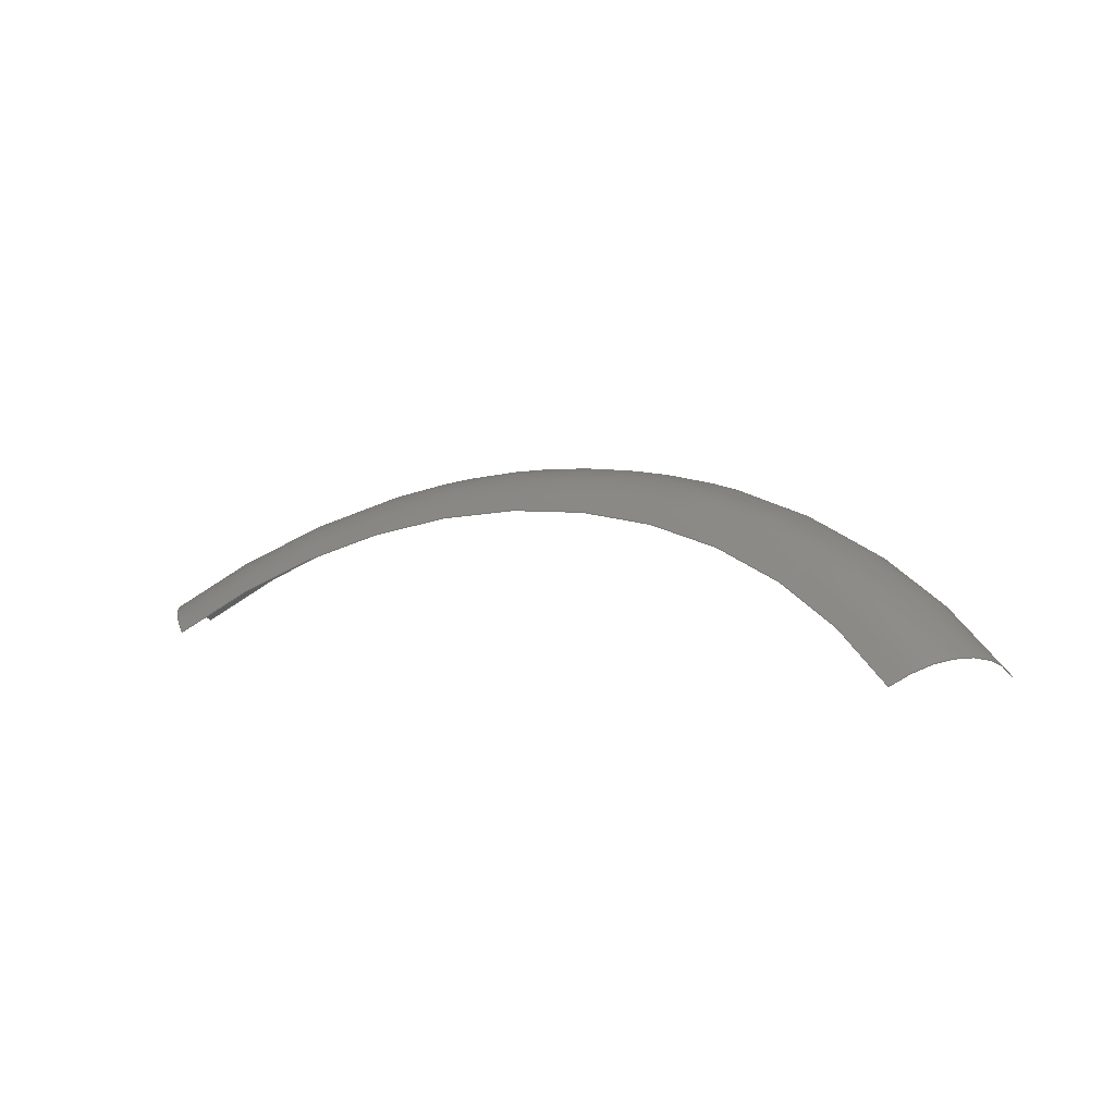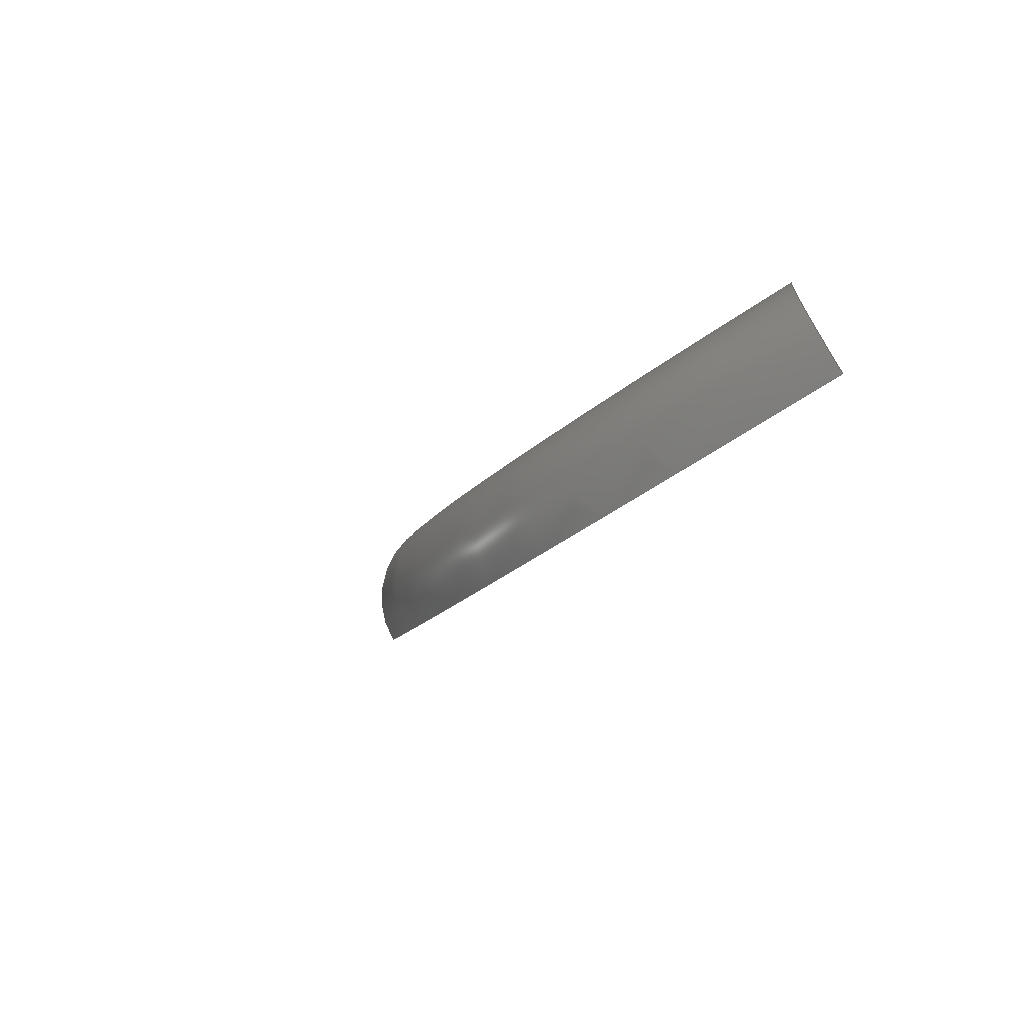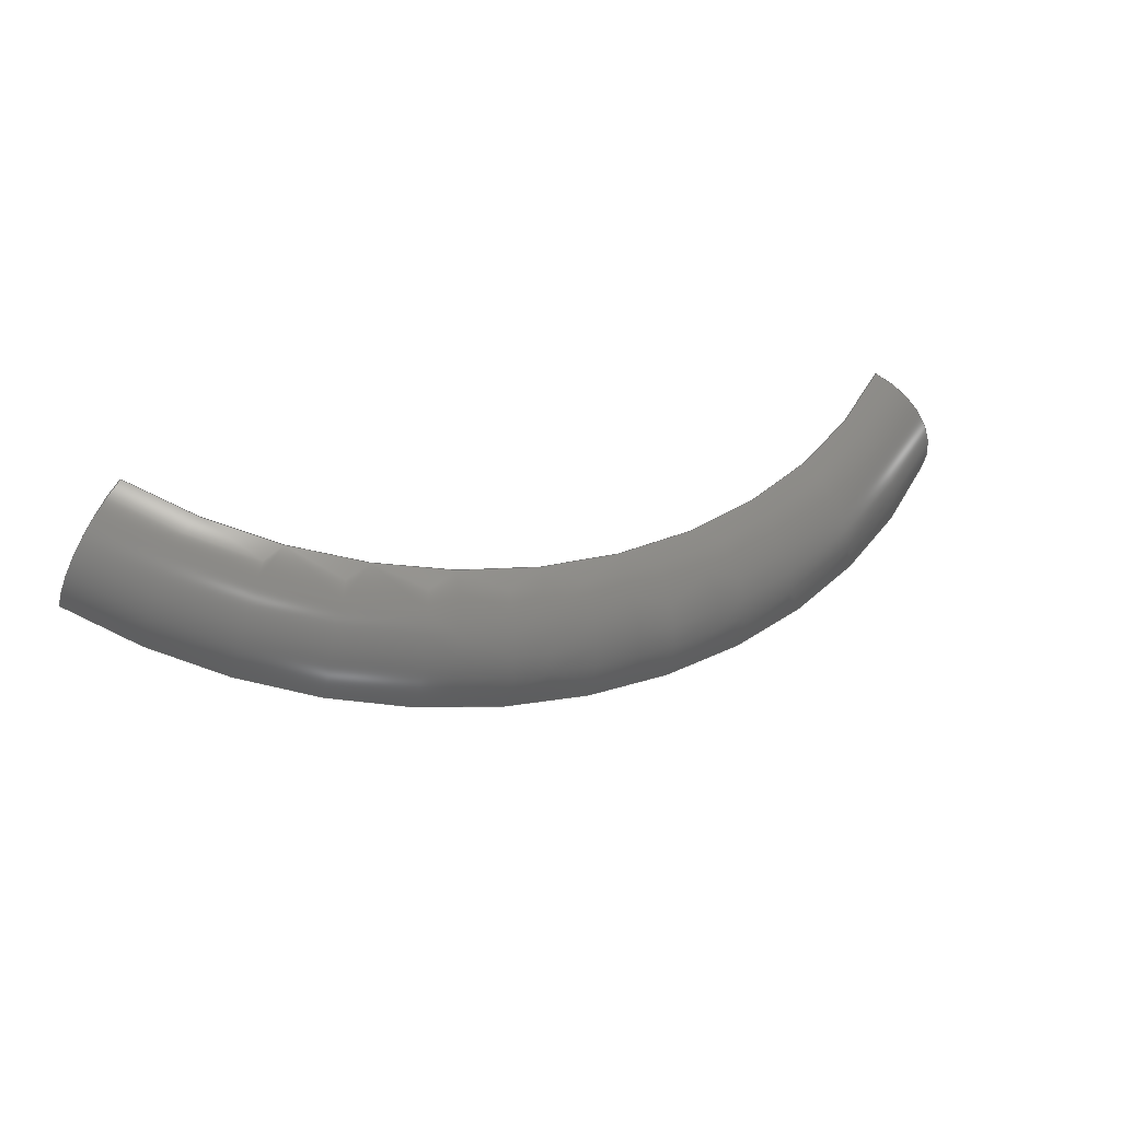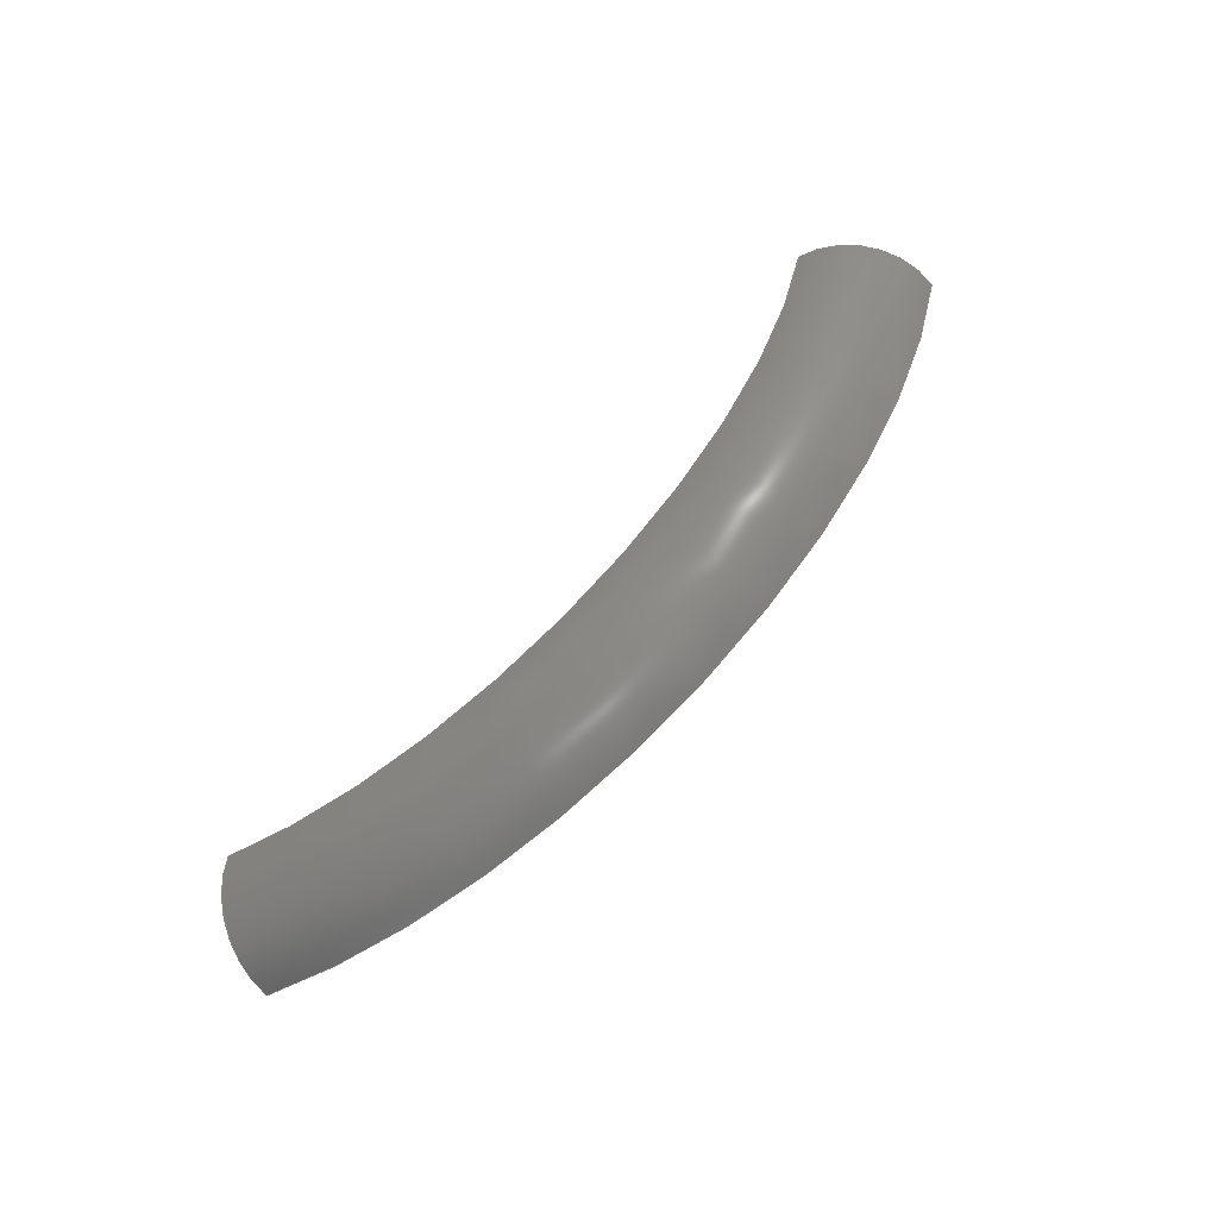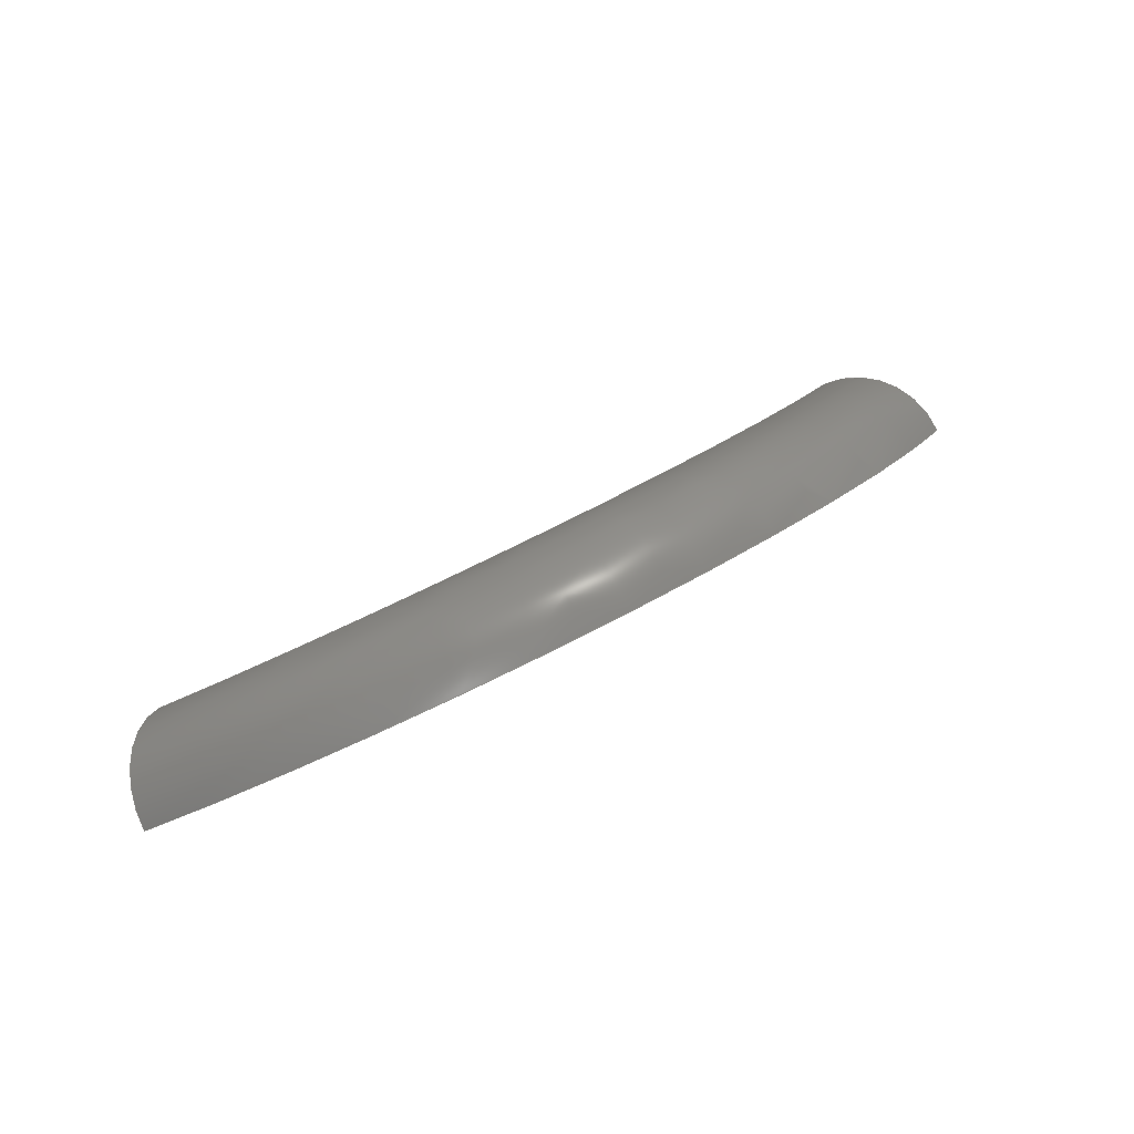
<metadata>
{"format":"step","ext":"stp","renderer":"f3d","projection":"perspective","resolution":1024,"background":"white","views":[{"elev":3.8,"azim":-147.4,"up":"+Z"},{"elev":-18.6,"azim":63.7,"up":"+Y"},{"elev":23.5,"azim":-22.9,"up":"+Y"},{"elev":78.8,"azim":-47.4,"up":"+Z"},{"elev":55.8,"azim":-31.0,"up":"+Z"}]}
</metadata>
<code>
ISO-10303-21;
DATA;
#1 = APPLICATION_PROTOCOL_DEFINITION('committee draft',
  'automotive_design',1997,#2);
#2 = APPLICATION_CONTEXT(
  'core data for automotive mechanical design processes');
#3 = SHAPE_DEFINITION_REPRESENTATION(#4,#10);
#4 = PRODUCT_DEFINITION_SHAPE('','',#5);
#5 = PRODUCT_DEFINITION('design','',#6,#9);
#6 = PRODUCT_DEFINITION_FORMATION('','',#7);
#7 = PRODUCT('Open CASCADE STEP translator 6.8 238',
  'Open CASCADE STEP translator 6.8 238','',(#8));
#8 = MECHANICAL_CONTEXT('',#2,'mechanical');
#9 = PRODUCT_DEFINITION_CONTEXT('part definition',#2,'design');
#10 = MANIFOLD_SURFACE_SHAPE_REPRESENTATION('',(#11,#15),#181);
#11 = AXIS2_PLACEMENT_3D('',#12,#13,#14);
#12 = CARTESIAN_POINT('',(0,0,0));
#13 = DIRECTION('',(0,0,1));
#14 = DIRECTION('',(1,0,-0));
#15 = SHELL_BASED_SURFACE_MODEL('',(#16));
#16 = OPEN_SHELL('',(#17));
#17 = ADVANCED_FACE('',(#18),#33,.T.);
#18 = FACE_BOUND('',#19,.T.);
#19 = EDGE_LOOP('',(#20,#66,#105,#144));
#20 = ORIENTED_EDGE('',*,*,#21,.F.);
#21 = EDGE_CURVE('',#22,#24,#26,.T.);
#22 = VERTEX_POINT('',#23);
#23 = CARTESIAN_POINT('',(-14.85,-1.837,
    1.002e-10));
#24 = VERTEX_POINT('',#25);
#25 = CARTESIAN_POINT('',(-12.73,1.837,
    -1.169e-10));
#26 = SURFACE_CURVE('',#27,(#32),.PCURVE_S1);
#27 = CIRCLE('',#28,3);
#28 = AXIS2_PLACEMENT_3D('',#29,#30,#31);
#29 = CARTESIAN_POINT('',(-12.73,-0.6124,
    -1.732));
#30 = DIRECTION('',(-0.7071,0.4082,-0.5774));
#31 = DIRECTION('',(-0.7071,-0.4082,0.5774));
#32 = PCURVE('',#33,#38);
#33 = TOROIDAL_SURFACE('',#34,18,3);
#34 = AXIS2_PLACEMENT_3D('',#35,#36,#37);
#35 = CARTESIAN_POINT('',(1.585e-10,6.736,
    -12.12));
#36 = DIRECTION('',(9.473e-13,0.8165,0.5774));
#37 = DIRECTION('',(0.7203,-0.4005,0.5664));
#38 = DEFINITIONAL_REPRESENTATION('',(#39),#65);
#39 = B_SPLINE_CURVE_WITH_KNOTS('',3,(#40,#41,#42,#43,#44,#45,#46,#47,
    #48,#49,#50,#51,#52,#53,#54,#55,#56,#57,#58,#59,#60,#61,#62,#63,#64)
  ,.UNSPECIFIED.,.F.,.F.,(4,1,1,1,1,1,1,1,1,1,1,1,1,1,1,1,1,1,1,1,1,1,4)
  ,(0,0.0714,0.1428,0.2142,0.2856,
    0.357,0.4284,0.4998,0.5712,
    0.6426,0.714,0.7854,0.8568,
    0.9282,0.9996,1.071,1.142,
    1.214,1.285,1.357,1.428,
    1.499,1.571),.QUASI_UNIFORM_KNOTS.);
#40 = CARTESIAN_POINT('',(4.694,0));
#41 = CARTESIAN_POINT('',(4.694,0.0238));
#42 = CARTESIAN_POINT('',(4.694,0.0714));
#43 = CARTESIAN_POINT('',(4.694,0.1428));
#44 = CARTESIAN_POINT('',(4.694,0.2142));
#45 = CARTESIAN_POINT('',(4.694,0.2856));
#46 = CARTESIAN_POINT('',(4.694,0.357));
#47 = CARTESIAN_POINT('',(4.694,0.4284));
#48 = CARTESIAN_POINT('',(4.694,0.4998));
#49 = CARTESIAN_POINT('',(4.694,0.5712));
#50 = CARTESIAN_POINT('',(4.694,0.6426));
#51 = CARTESIAN_POINT('',(4.694,0.714));
#52 = CARTESIAN_POINT('',(4.694,0.7854));
#53 = CARTESIAN_POINT('',(4.694,0.8568));
#54 = CARTESIAN_POINT('',(4.694,0.9282));
#55 = CARTESIAN_POINT('',(4.694,0.9996));
#56 = CARTESIAN_POINT('',(4.694,1.071));
#57 = CARTESIAN_POINT('',(4.694,1.142));
#58 = CARTESIAN_POINT('',(4.694,1.214));
#59 = CARTESIAN_POINT('',(4.694,1.285));
#60 = CARTESIAN_POINT('',(4.694,1.357));
#61 = CARTESIAN_POINT('',(4.694,1.428));
#62 = CARTESIAN_POINT('',(4.694,1.499));
#63 = CARTESIAN_POINT('',(4.694,1.547));
#64 = CARTESIAN_POINT('',(4.694,1.571));
#65 = ( GEOMETRIC_REPRESENTATION_CONTEXT(2) 
PARAMETRIC_REPRESENTATION_CONTEXT() REPRESENTATION_CONTEXT('2D SPACE',''
  ) );
#66 = ORIENTED_EDGE('',*,*,#67,.F.);
#67 = EDGE_CURVE('',#68,#22,#70,.T.);
#68 = VERTEX_POINT('',#69);
#69 = CARTESIAN_POINT('',(14.85,-1.837,
    -1.002e-10));
#70 = SURFACE_CURVE('',#71,(#76),.PCURVE_S1);
#71 = CIRCLE('',#72,21);
#72 = AXIS2_PLACEMENT_3D('',#73,#74,#75);
#73 = CARTESIAN_POINT('',(1.585e-10,6.736,
    -12.12));
#74 = DIRECTION('',(-9.476e-13,-0.8165,-0.5774)
  );
#75 = DIRECTION('',(0.7071,-0.4082,0.5774));
#76 = PCURVE('',#33,#77);
#77 = DEFINITIONAL_REPRESENTATION('',(#78),#104);
#78 = B_SPLINE_CURVE_WITH_KNOTS('',3,(#79,#80,#81,#82,#83,#84,#85,#86,
    #87,#88,#89,#90,#91,#92,#93,#94,#95,#96,#97,#98,#99,#100,#101,#102,
    #103),.UNSPECIFIED.,.F.,.F.,(4,1,1,1,1,1,1,1,1,1,1,1,1,1,1,1,1,1,1,1
    ,1,1,4),(0,0.0714,0.1428,0.2142,
    0.2856,0.357,0.4284,0.4998,
    0.5712,0.6426,0.714,0.7854,
    0.8568,0.9282,0.9996,1.071,
    1.142,1.214,1.285,1.357,
    1.428,1.499,1.571),
  .QUASI_UNIFORM_KNOTS.);
#79 = CARTESIAN_POINT('',(6.264,0));
#80 = CARTESIAN_POINT('',(6.241,-8.882e-16));
#81 = CARTESIAN_POINT('',(6.193,-1.776e-15));
#82 = CARTESIAN_POINT('',(6.122,9.77e-15));
#83 = CARTESIAN_POINT('',(6.05,-3.553e-14));
#84 = CARTESIAN_POINT('',(5.979,2.132e-14));
#85 = CARTESIAN_POINT('',(5.907,-2.842e-14));
#86 = CARTESIAN_POINT('',(5.836,-2.398e-14));
#87 = CARTESIAN_POINT('',(5.765,1.599e-14));
#88 = CARTESIAN_POINT('',(5.693,-3.109e-14));
#89 = CARTESIAN_POINT('',(5.622,-1.332e-14));
#90 = CARTESIAN_POINT('',(5.55,-2.842e-14));
#91 = CARTESIAN_POINT('',(5.479,7.105e-15));
#92 = CARTESIAN_POINT('',(5.408,6.217e-15));
#93 = CARTESIAN_POINT('',(5.336,-8.882e-16));
#94 = CARTESIAN_POINT('',(5.265,1.776e-15));
#95 = CARTESIAN_POINT('',(5.193,4.441e-15));
#96 = CARTESIAN_POINT('',(5.122,1.776e-15));
#97 = CARTESIAN_POINT('',(5.051,1.243e-14));
#98 = CARTESIAN_POINT('',(4.979,-3.197e-14));
#99 = CARTESIAN_POINT('',(4.908,0));
#100 = CARTESIAN_POINT('',(4.836,3.553e-14));
#101 = CARTESIAN_POINT('',(4.765,-3.02e-14));
#102 = CARTESIAN_POINT('',(4.717,-2.931e-14));
#103 = CARTESIAN_POINT('',(4.694,0));
#104 = ( GEOMETRIC_REPRESENTATION_CONTEXT(2) 
PARAMETRIC_REPRESENTATION_CONTEXT() REPRESENTATION_CONTEXT('2D SPACE',''
  ) );
#105 = ORIENTED_EDGE('',*,*,#106,.F.);
#106 = EDGE_CURVE('',#107,#68,#109,.T.);
#107 = VERTEX_POINT('',#108);
#108 = CARTESIAN_POINT('',(12.73,1.837,
    1.169e-10));
#109 = SURFACE_CURVE('',#110,(#115),.PCURVE_S1);
#110 = CIRCLE('',#111,3);
#111 = AXIS2_PLACEMENT_3D('',#112,#113,#114);
#112 = CARTESIAN_POINT('',(12.73,-0.6124,
    -1.732));
#113 = DIRECTION('',(0.7071,0.4082,-0.5774));
#114 = DIRECTION('',(2.963e-10,0.8165,0.5774));
#115 = PCURVE('',#33,#116);
#116 = DEFINITIONAL_REPRESENTATION('',(#117),#143);
#117 = B_SPLINE_CURVE_WITH_KNOTS('',3,(#118,#119,#120,#121,#122,#123,
    #124,#125,#126,#127,#128,#129,#130,#131,#132,#133,#134,#135,#136,
    #137,#138,#139,#140,#141,#142),.UNSPECIFIED.,.F.,.F.,(4,1,1,1,1,1,1,
    1,1,1,1,1,1,1,1,1,1,1,1,1,1,1,4),(0,0.0714,
    0.1428,0.2142,0.2856,0.357,
    0.4284,0.4998,0.5712,0.6426,
    0.714,0.7854,0.8568,0.9282,
    0.9996,1.071,1.142,1.214,
    1.285,1.357,1.428,1.499,
    1.571),.QUASI_UNIFORM_KNOTS.);
#118 = CARTESIAN_POINT('',(6.264,1.571));
#119 = CARTESIAN_POINT('',(6.264,1.547));
#120 = CARTESIAN_POINT('',(6.264,1.499));
#121 = CARTESIAN_POINT('',(6.264,1.428));
#122 = CARTESIAN_POINT('',(6.264,1.357));
#123 = CARTESIAN_POINT('',(6.264,1.285));
#124 = CARTESIAN_POINT('',(6.264,1.214));
#125 = CARTESIAN_POINT('',(6.264,1.142));
#126 = CARTESIAN_POINT('',(6.264,1.071));
#127 = CARTESIAN_POINT('',(6.264,0.9996));
#128 = CARTESIAN_POINT('',(6.264,0.9282));
#129 = CARTESIAN_POINT('',(6.264,0.8568));
#130 = CARTESIAN_POINT('',(6.264,0.7854));
#131 = CARTESIAN_POINT('',(6.264,0.714));
#132 = CARTESIAN_POINT('',(6.264,0.6426));
#133 = CARTESIAN_POINT('',(6.264,0.5712));
#134 = CARTESIAN_POINT('',(6.264,0.4998));
#135 = CARTESIAN_POINT('',(6.264,0.4284));
#136 = CARTESIAN_POINT('',(6.264,0.357));
#137 = CARTESIAN_POINT('',(6.264,0.2856));
#138 = CARTESIAN_POINT('',(6.264,0.2142));
#139 = CARTESIAN_POINT('',(6.264,0.1428));
#140 = CARTESIAN_POINT('',(6.264,0.0714));
#141 = CARTESIAN_POINT('',(6.264,0.0238));
#142 = CARTESIAN_POINT('',(6.264,0));
#143 = ( GEOMETRIC_REPRESENTATION_CONTEXT(2) 
PARAMETRIC_REPRESENTATION_CONTEXT() REPRESENTATION_CONTEXT('2D SPACE',''
  ) );
#144 = ORIENTED_EDGE('',*,*,#145,.F.);
#145 = EDGE_CURVE('',#24,#107,#146,.T.);
#146 = SURFACE_CURVE('',#147,(#152),.PCURVE_S1);
#147 = CIRCLE('',#148,18);
#148 = AXIS2_PLACEMENT_3D('',#149,#150,#151);
#149 = CARTESIAN_POINT('',(8.808e-11,9.186,
    -10.39));
#150 = DIRECTION('',(9.475e-13,0.8165,0.5774));
#151 = DIRECTION('',(-0.7071,-0.4082,0.5774));
#152 = PCURVE('',#33,#153);
#153 = DEFINITIONAL_REPRESENTATION('',(#154),#180);
#154 = B_SPLINE_CURVE_WITH_KNOTS('',3,(#155,#156,#157,#158,#159,#160,
    #161,#162,#163,#164,#165,#166,#167,#168,#169,#170,#171,#172,#173,
    #174,#175,#176,#177,#178,#179),.UNSPECIFIED.,.F.,.F.,(4,1,1,1,1,1,1,
    1,1,1,1,1,1,1,1,1,1,1,1,1,1,1,4),(0,0.0714,
    0.1428,0.2142,0.2856,0.357,
    0.4284,0.4998,0.5712,0.6426,
    0.714,0.7854,0.8568,0.9282,
    0.9996,1.071,1.142,1.214,
    1.285,1.357,1.428,1.499,
    1.571),.QUASI_UNIFORM_KNOTS.);
#155 = CARTESIAN_POINT('',(4.694,1.571));
#156 = CARTESIAN_POINT('',(4.717,1.571));
#157 = CARTESIAN_POINT('',(4.765,1.571));
#158 = CARTESIAN_POINT('',(4.836,1.571));
#159 = CARTESIAN_POINT('',(4.908,1.571));
#160 = CARTESIAN_POINT('',(4.979,1.571));
#161 = CARTESIAN_POINT('',(5.051,1.571));
#162 = CARTESIAN_POINT('',(5.122,1.571));
#163 = CARTESIAN_POINT('',(5.193,1.571));
#164 = CARTESIAN_POINT('',(5.265,1.571));
#165 = CARTESIAN_POINT('',(5.336,1.571));
#166 = CARTESIAN_POINT('',(5.408,1.571));
#167 = CARTESIAN_POINT('',(5.479,1.571));
#168 = CARTESIAN_POINT('',(5.55,1.571));
#169 = CARTESIAN_POINT('',(5.622,1.571));
#170 = CARTESIAN_POINT('',(5.693,1.571));
#171 = CARTESIAN_POINT('',(5.765,1.571));
#172 = CARTESIAN_POINT('',(5.836,1.571));
#173 = CARTESIAN_POINT('',(5.907,1.571));
#174 = CARTESIAN_POINT('',(5.979,1.571));
#175 = CARTESIAN_POINT('',(6.05,1.571));
#176 = CARTESIAN_POINT('',(6.122,1.571));
#177 = CARTESIAN_POINT('',(6.193,1.571));
#178 = CARTESIAN_POINT('',(6.241,1.571));
#179 = CARTESIAN_POINT('',(6.264,1.571));
#180 = ( GEOMETRIC_REPRESENTATION_CONTEXT(2) 
PARAMETRIC_REPRESENTATION_CONTEXT() REPRESENTATION_CONTEXT('2D SPACE',''
  ) );
#181 = ( GEOMETRIC_REPRESENTATION_CONTEXT(3) 
GLOBAL_UNCERTAINTY_ASSIGNED_CONTEXT((#185)) GLOBAL_UNIT_ASSIGNED_CONTEXT
((#182,#183,#184)) REPRESENTATION_CONTEXT('Context #1',
  '3D Context with UNIT and UNCERTAINTY') );
#182 = ( LENGTH_UNIT() NAMED_UNIT(*) SI_UNIT(.MILLI.,.METRE.) );
#183 = ( NAMED_UNIT(*) PLANE_ANGLE_UNIT() SI_UNIT($,.RADIAN.) );
#184 = ( NAMED_UNIT(*) SI_UNIT($,.STERADIAN.) SOLID_ANGLE_UNIT() );
#185 = UNCERTAINTY_MEASURE_WITH_UNIT(LENGTH_MEASURE(1e-07),#182,
  'distance_accuracy_value','confusion accuracy');
#186 = PRODUCT_TYPE('part',$,(#7));
ENDSEC;
END-ISO-10303-21;

</code>
